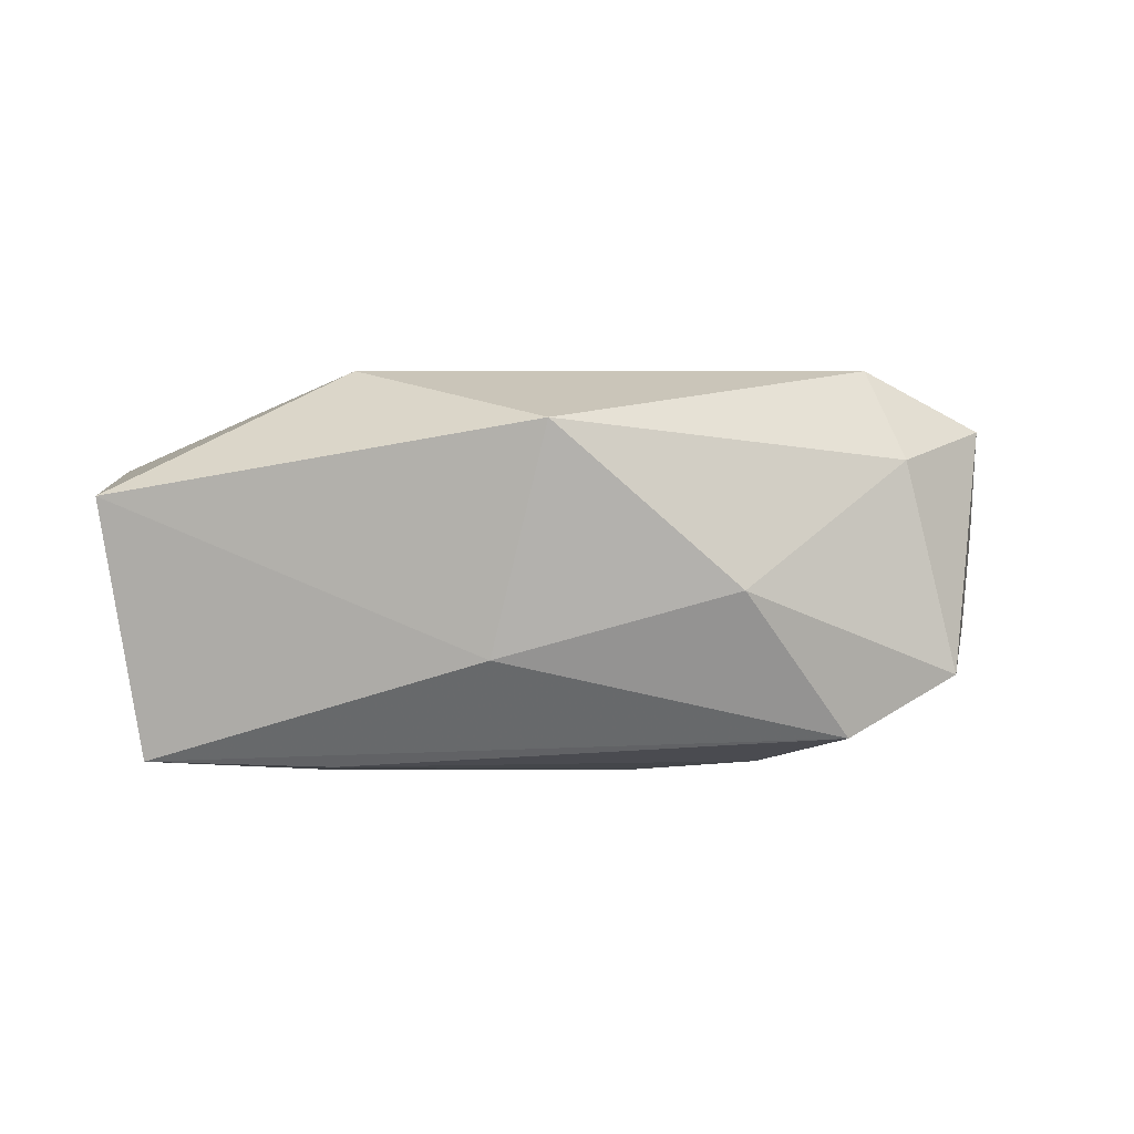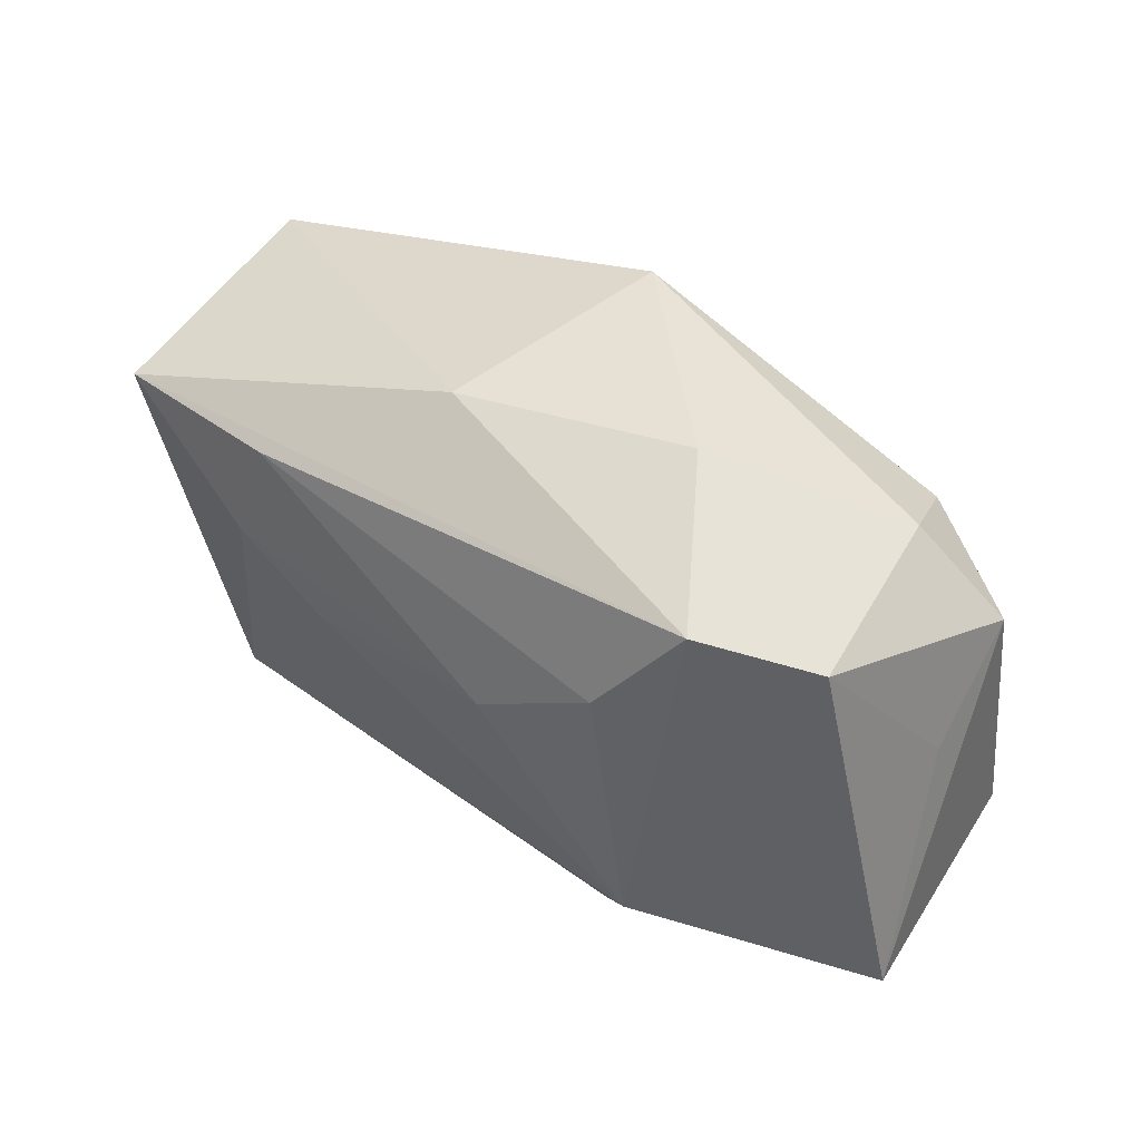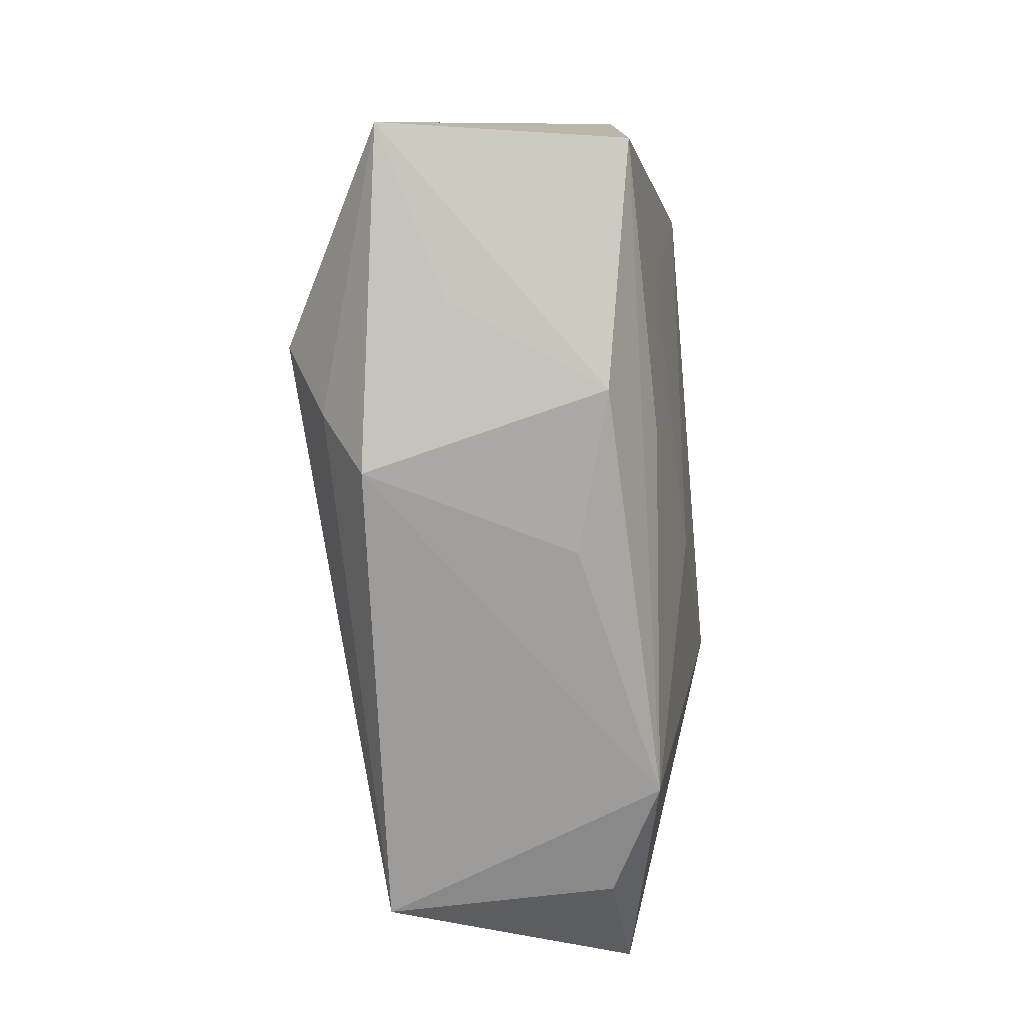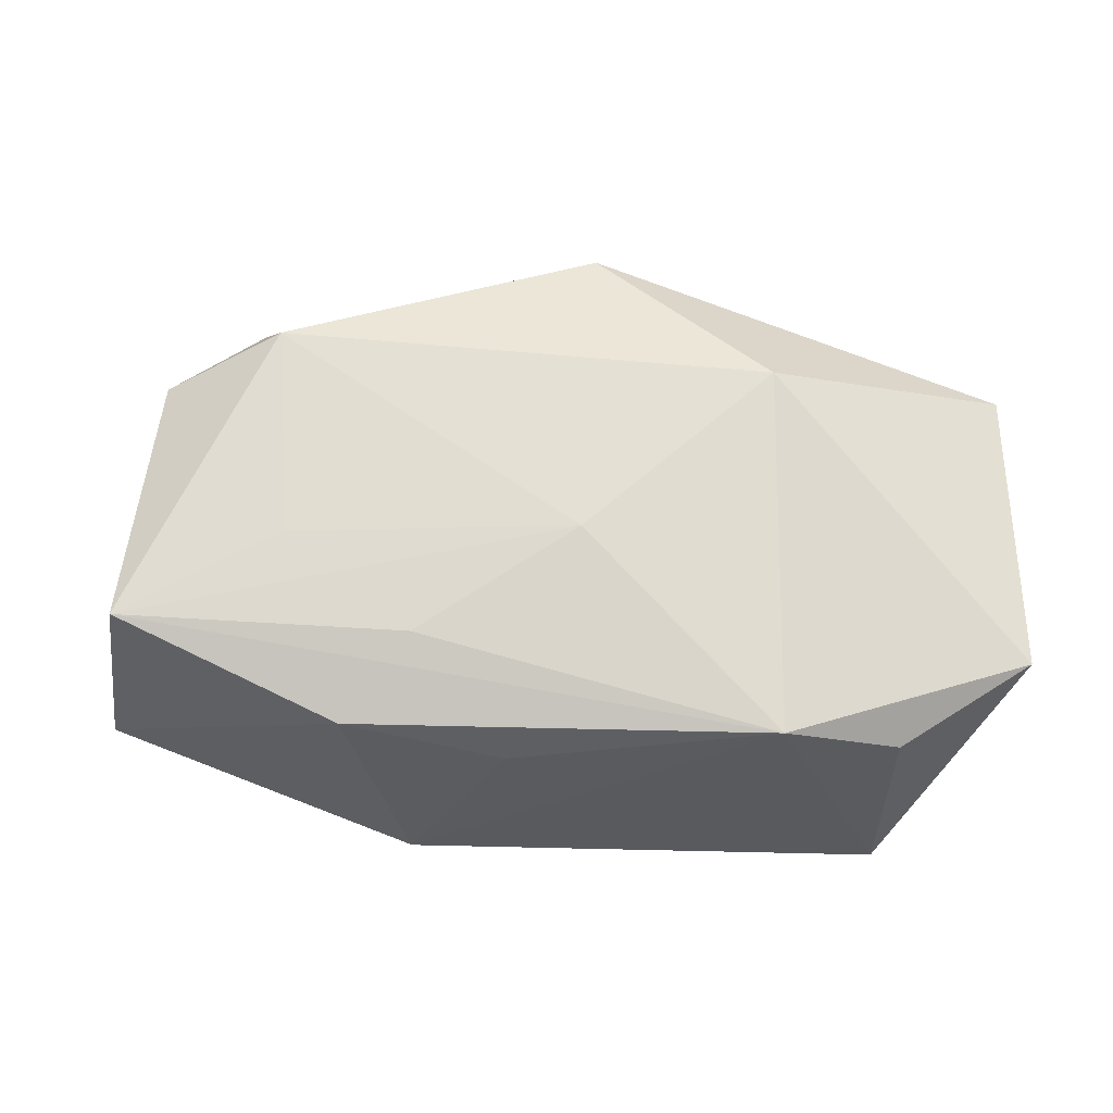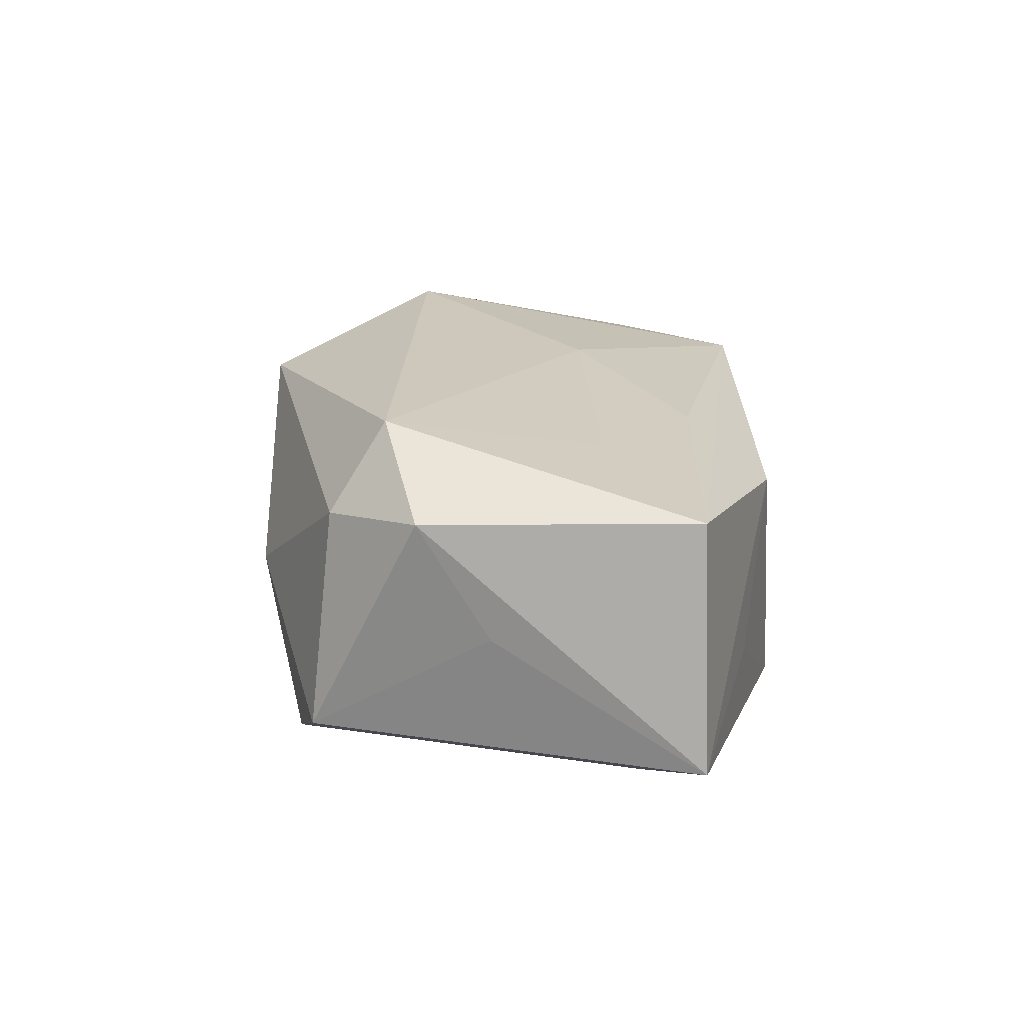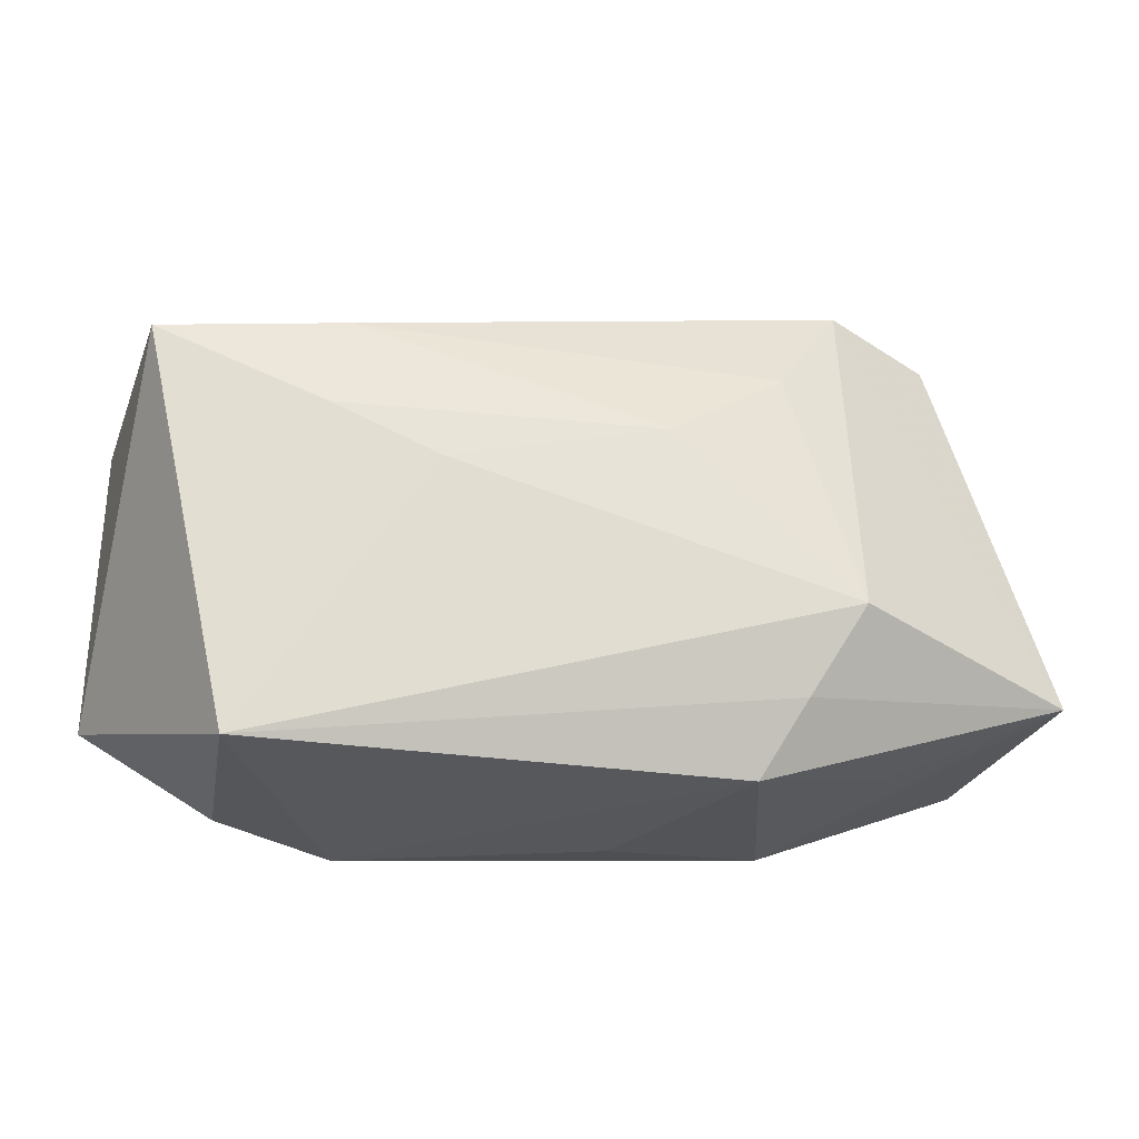
<metadata>
{"format":"obj","ext":"obj","renderer":"f3d","projection":"perspective","resolution":1024,"background":"white","views":[{"elev":6.8,"azim":174.7,"up":"+Z"},{"elev":50.9,"azim":-139.6,"up":"+Y"},{"elev":-70.0,"azim":-84.9,"up":"+Y"},{"elev":58.9,"azim":0.1,"up":"+Z"},{"elev":21.2,"azim":-93.2,"up":"+Z"},{"elev":-28.3,"azim":170.3,"up":"+Y"}]}
</metadata>
<code>
v 0.02045 0.01462 -0.01531
v 0.01829 -0.0227 0.01171
v -0.02773 0.01853 0.01089
v 0.03672 0.01283 -0.01489
v -0.03185 0.02048 -0.007132
v -0.01625 0.01245 -0.01594
v 0.01843 0.009296 0.01821
v -0.02397 -0.005332 0.0153
v -0.02515 0.0136 0.01821
v 0.007648 0.0224 -0.005026
v -0.0358 0.01124 0.01276
v -0.02187 -0.009385 -0.01803
v 0.0127 0.00113 -0.01769
v -0.0175 -0.0166 -0.01487
v 0.04019 0.01313 0.007931
v 0.002989 0.02424 0.01492
v 0.04041 -0.01418 0.00793
v -0.004957 -0.0224 0.006189
v -0.01389 -0.0227 -0.01151
v -0.01292 0.02537 0.0008815
v -0.01287 -0.01436 0.014
v -0.005968 0.005327 -0.01804
v -0.04168 -0.01272 -0.007927
v 0.02198 0.005401 -0.01743
v -0.03715 0.005162 0.002828
v -0.02711 -0.01806 -0.003205
v -0.01891 -0.02097 0.00989
v 0.02858 -0.02161 0.006827
v 0.001505 -0.005447 0.01644
v 0.02857 -0.0227 -0.01363
v -0.02234 0.02205 -0.01214
v -0.03838 -0.01243 0.01339
f 7 17 15
f 17 4 15
f 30 4 17
f 12 30 14
f 14 30 19
f 14 23 12
f 19 23 14
f 4 30 24
f 26 23 19
f 12 23 31
f 27 26 19
f 32 23 27
f 23 26 27
f 13 30 12
f 13 24 30
f 22 13 12
f 24 13 22
f 7 15 16
f 21 29 32
f 28 30 17
f 18 27 19
f 12 31 6
f 6 22 12
f 4 31 10
f 10 15 4
f 10 16 15
f 7 16 9
f 9 29 7
f 29 21 2
f 32 27 2
f 2 21 32
f 2 28 17
f 27 18 2
f 7 29 2
f 2 17 7
f 30 28 2
f 19 30 2
f 2 18 19
f 22 6 1
f 4 24 1
f 24 22 1
f 1 31 4
f 1 6 31
f 20 10 31
f 16 10 20
f 32 29 8
f 8 9 32
f 29 9 8
f 5 20 31
f 5 31 23
f 23 25 5
f 11 5 25
f 32 9 11
f 11 23 32
f 11 25 23
f 3 11 9
f 3 9 16
f 16 20 3
f 20 5 3
f 5 11 3

</code>
